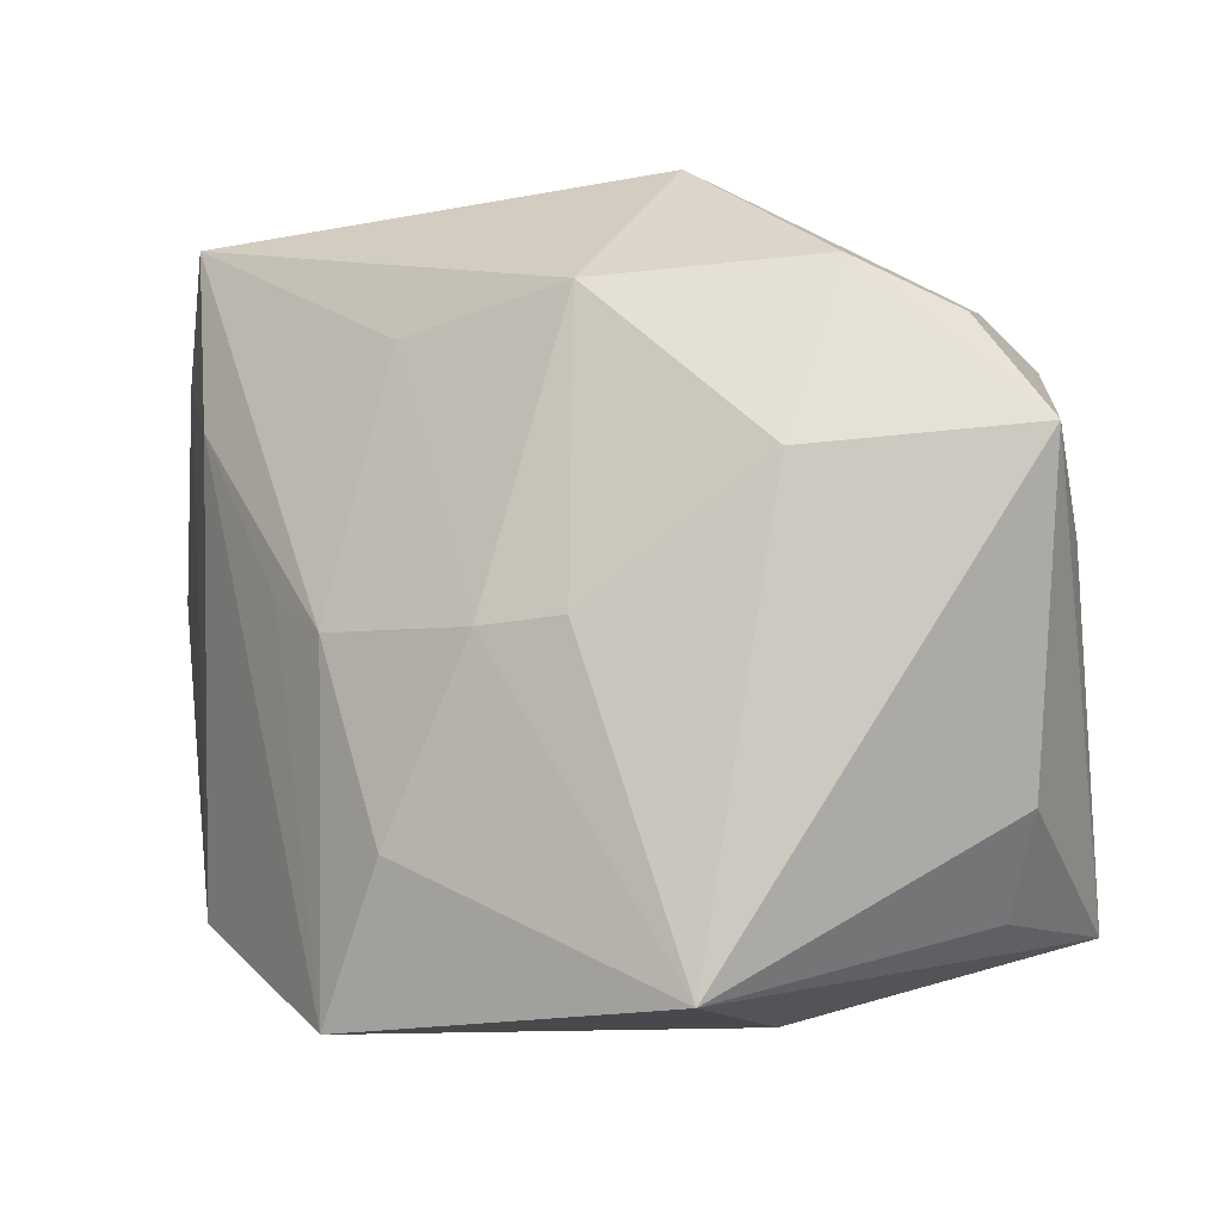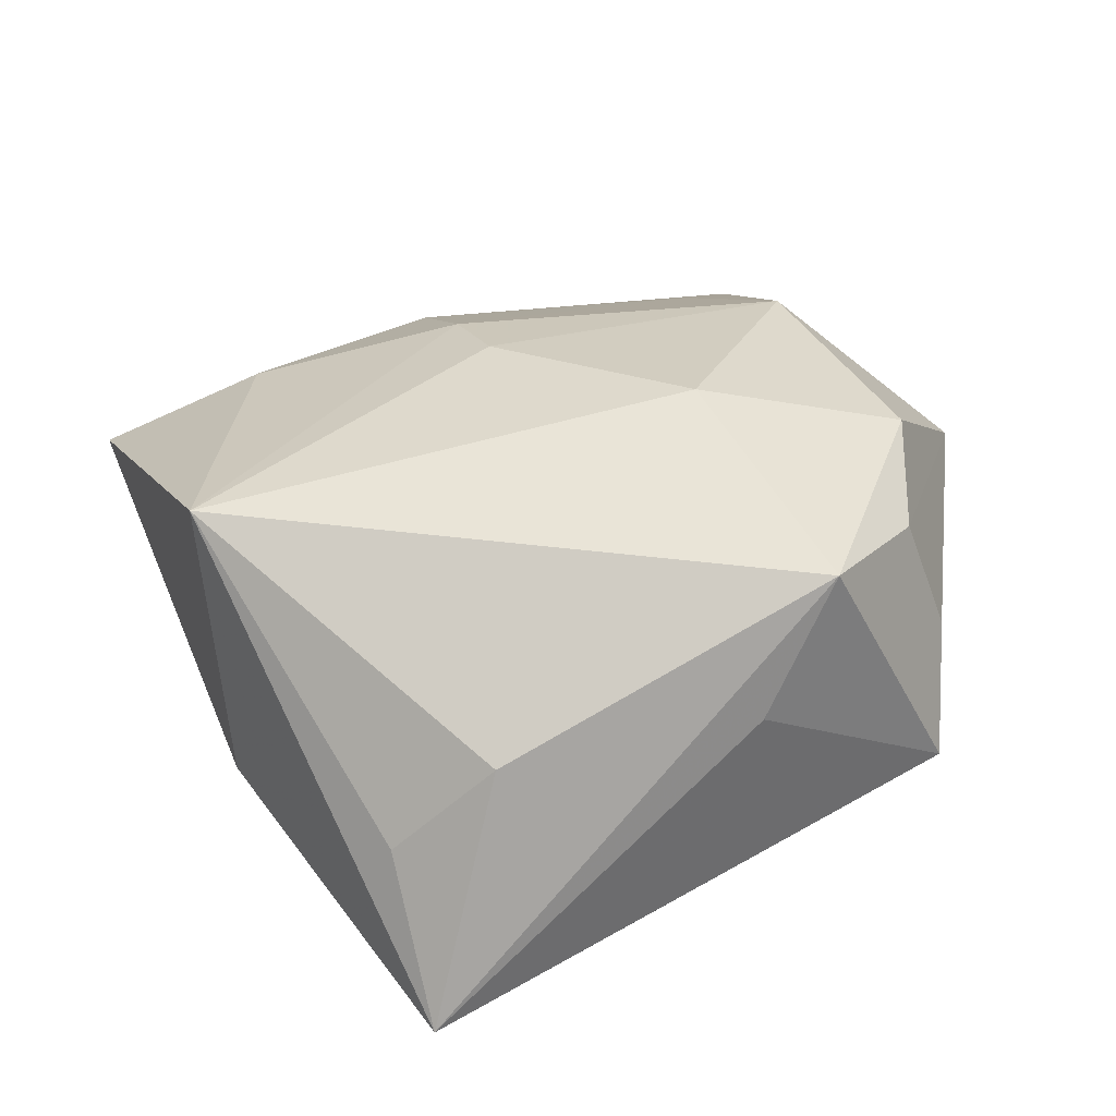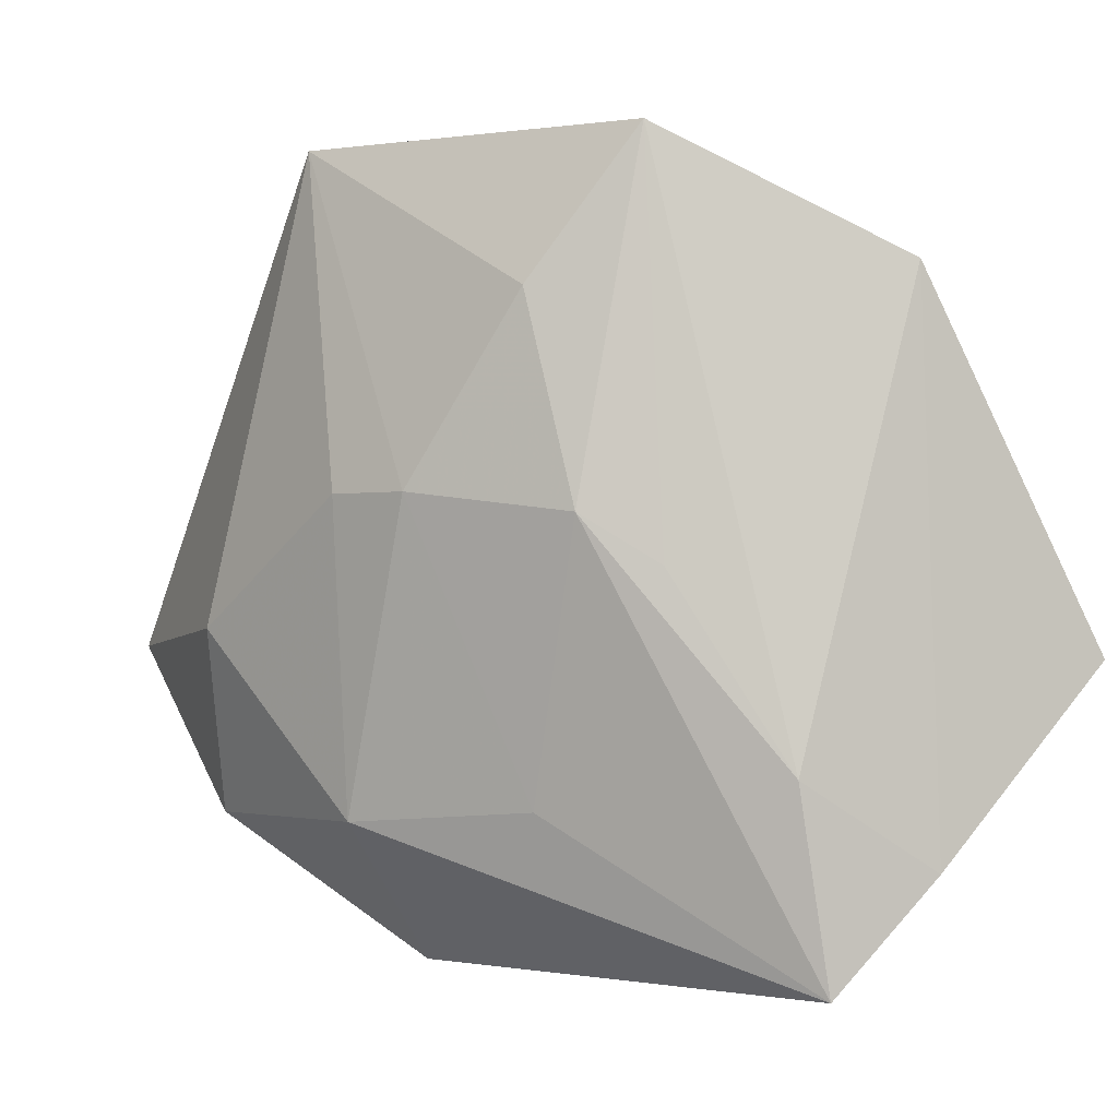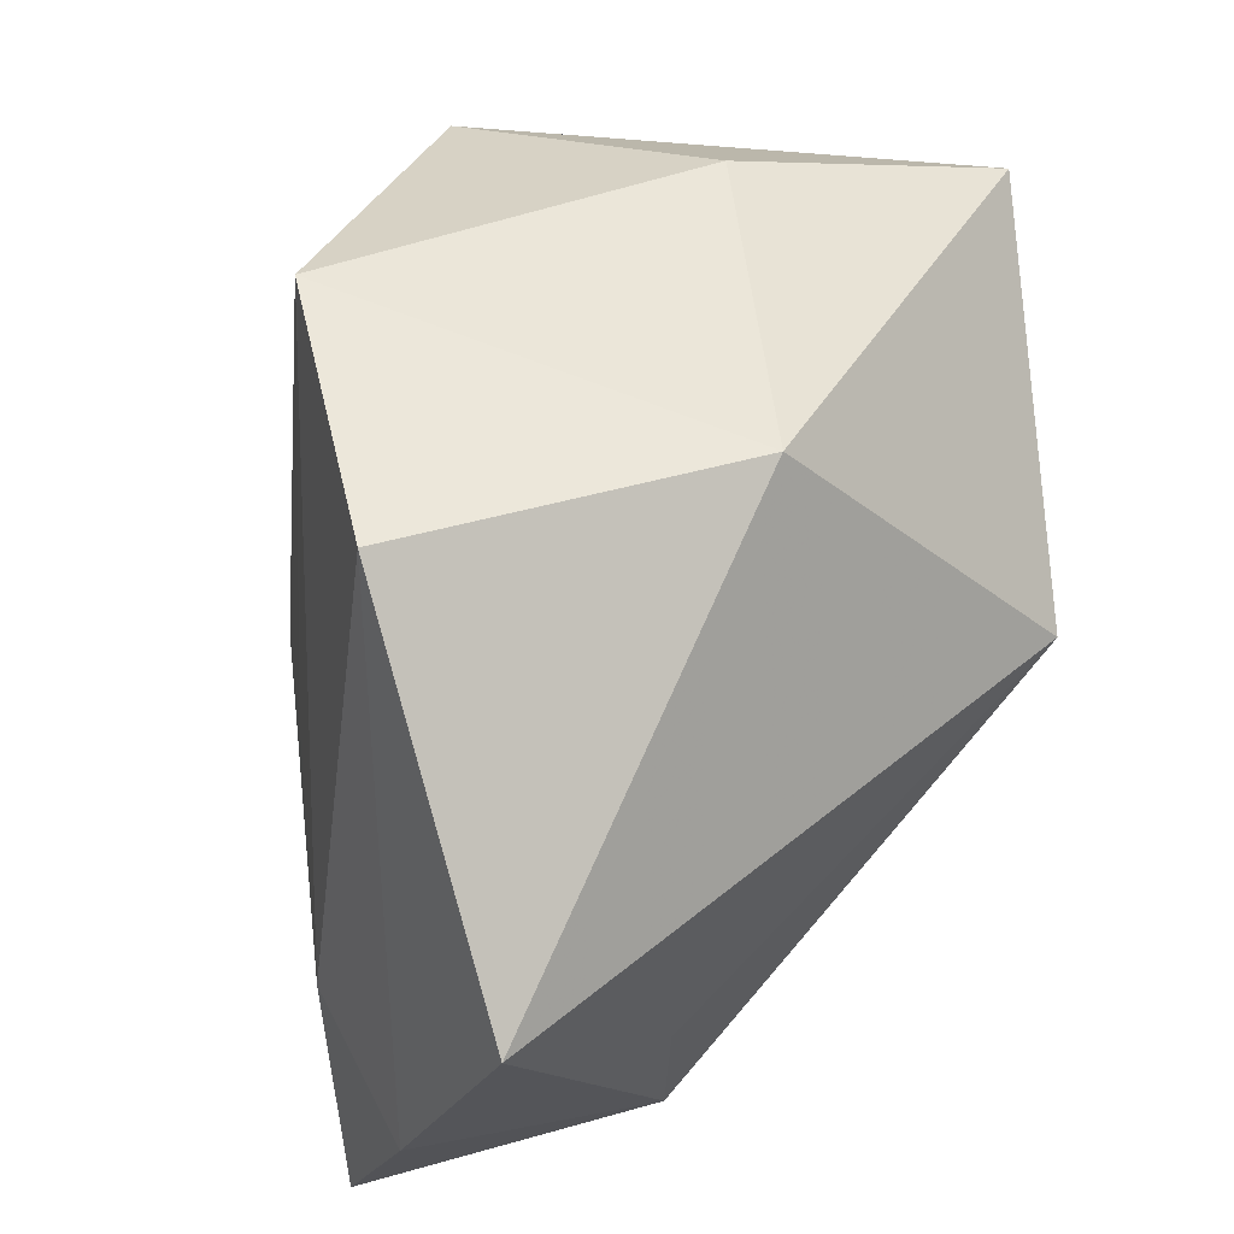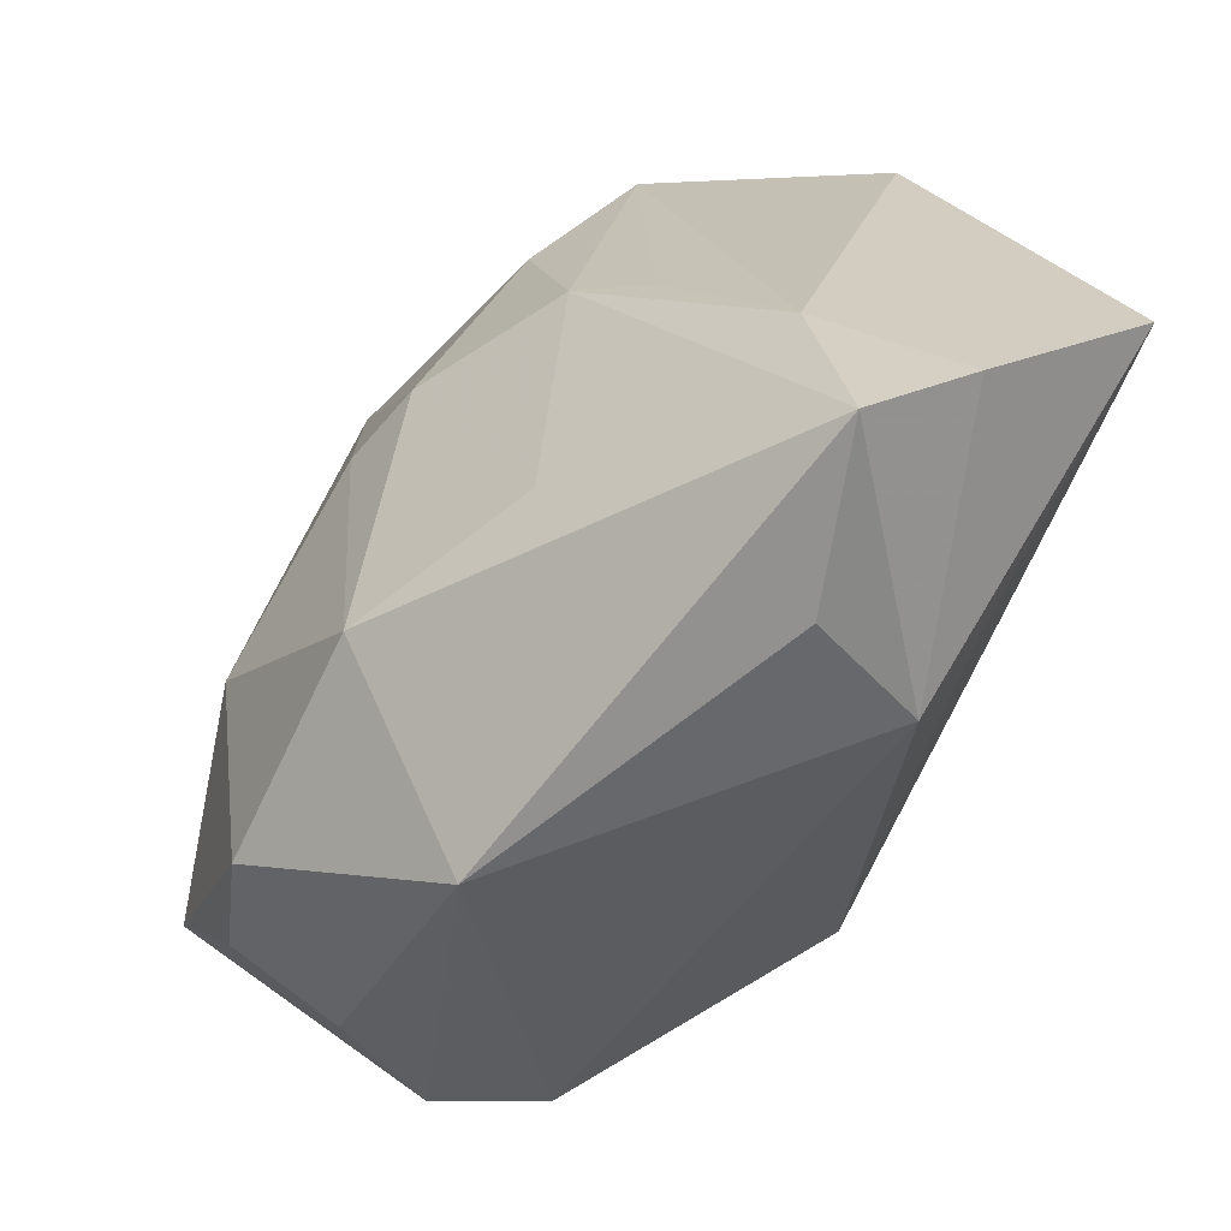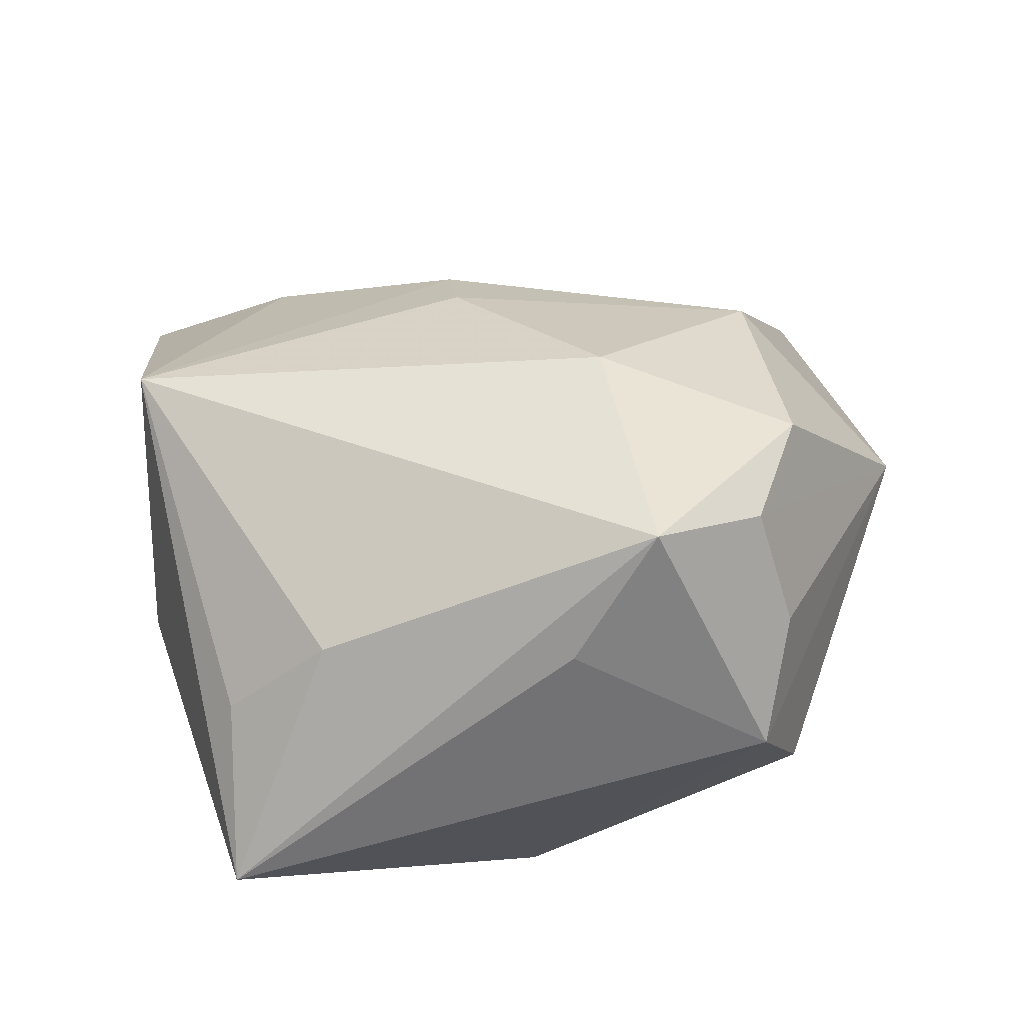
<metadata>
{"format":"obj","ext":"obj","renderer":"f3d","projection":"perspective","resolution":1024,"background":"white","views":[{"elev":78.6,"azim":176.3,"up":"+Z"},{"elev":43.2,"azim":-115.2,"up":"+Z"},{"elev":-2.0,"azim":59.3,"up":"+Y"},{"elev":27.5,"azim":134.3,"up":"+Y"},{"elev":-66.1,"azim":69.9,"up":"+Y"},{"elev":39.1,"azim":-97.4,"up":"+Z"}]}
</metadata>
<code>
v -0.03849 0.02883 -0.005622
v -0.03609 -0.001207 0.01507
v 0.04081 -0.009612 -0.02682
v -0.02809 -0.01853 0.02239
v -0.00291 0.03409 0.02373
v -0.03376 -0.008442 0.02582
v 0.03769 0.02226 -0.01057
v 0.004711 0.004107 0.02508
v -0.01027 0.03485 0.0005183
v -0.03109 0.01976 0.01401
v 0.008101 0.02329 -0.02195
v -0.007162 -0.03637 0.009766
v 0.00262 -0.02323 0.02254
v 0.0351 -0.01894 -0.000377
v 0.01738 -0.02197 0.01314
v 0.02059 0.02029 0.01599
v 0.02465 0.002039 0.01356
v 0.01803 -0.02207 -0.02112
v -0.02006 -0.000318 -0.02682
v -0.02899 0.0281 0.006373
v 0.01205 0.004014 0.02232
v 0.03772 -0.02656 -0.0123
v 0.02005 -0.03637 -0.006306
v 0.02648 0.03342 0.00829
v 0.01407 -0.03247 -0.01669
v -0.03005 -0.02316 -0.0051
v 0.02873 -0.00222 0.007898
v -0.03048 -0.02136 0.01235
v -0.01222 -0.006941 0.02901
v -0.01837 -0.02338 0.02452
v -0.03644 -0.01855 0.003336
v 0.03525 -0.03637 -0.003311
f 11 3 19
f 25 26 19
f 12 26 25
f 3 11 7
f 7 11 24
f 32 17 15
f 12 32 13
f 13 30 12
f 32 15 13
f 24 11 9
f 9 5 24
f 16 17 24
f 24 5 16
f 14 17 32
f 14 7 24
f 19 3 18
f 18 25 19
f 3 25 18
f 23 32 12
f 12 25 23
f 23 25 32
f 29 13 8
f 30 13 29
f 6 30 29
f 8 5 29
f 29 5 6
f 19 26 31
f 31 26 12
f 12 28 31
f 12 30 4
f 4 28 12
f 4 30 6
f 6 31 4
f 4 31 28
f 1 11 19
f 1 9 11
f 19 31 1
f 5 9 1
f 17 16 21
f 8 13 21
f 21 5 8
f 21 16 5
f 21 15 17
f 21 13 15
f 24 17 27
f 27 14 24
f 17 14 27
f 3 7 22
f 7 14 22
f 22 14 32
f 22 25 3
f 32 25 22
f 2 31 6
f 6 1 2
f 2 1 31
f 6 5 10
f 10 1 6
f 5 1 20
f 20 10 5
f 1 10 20

</code>
